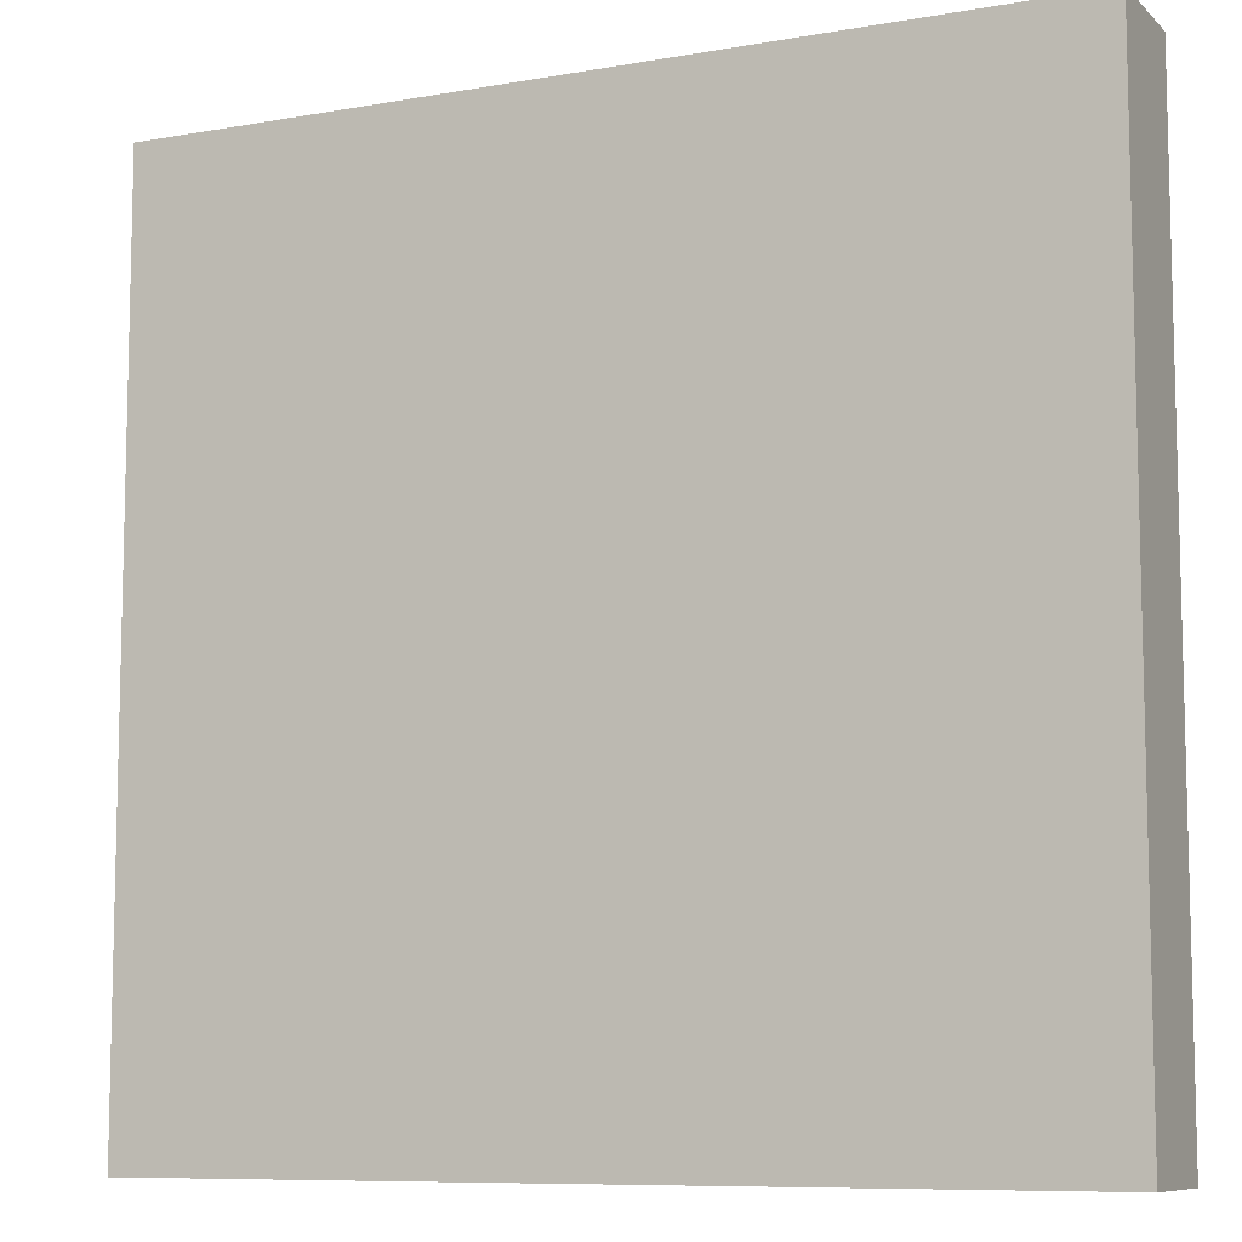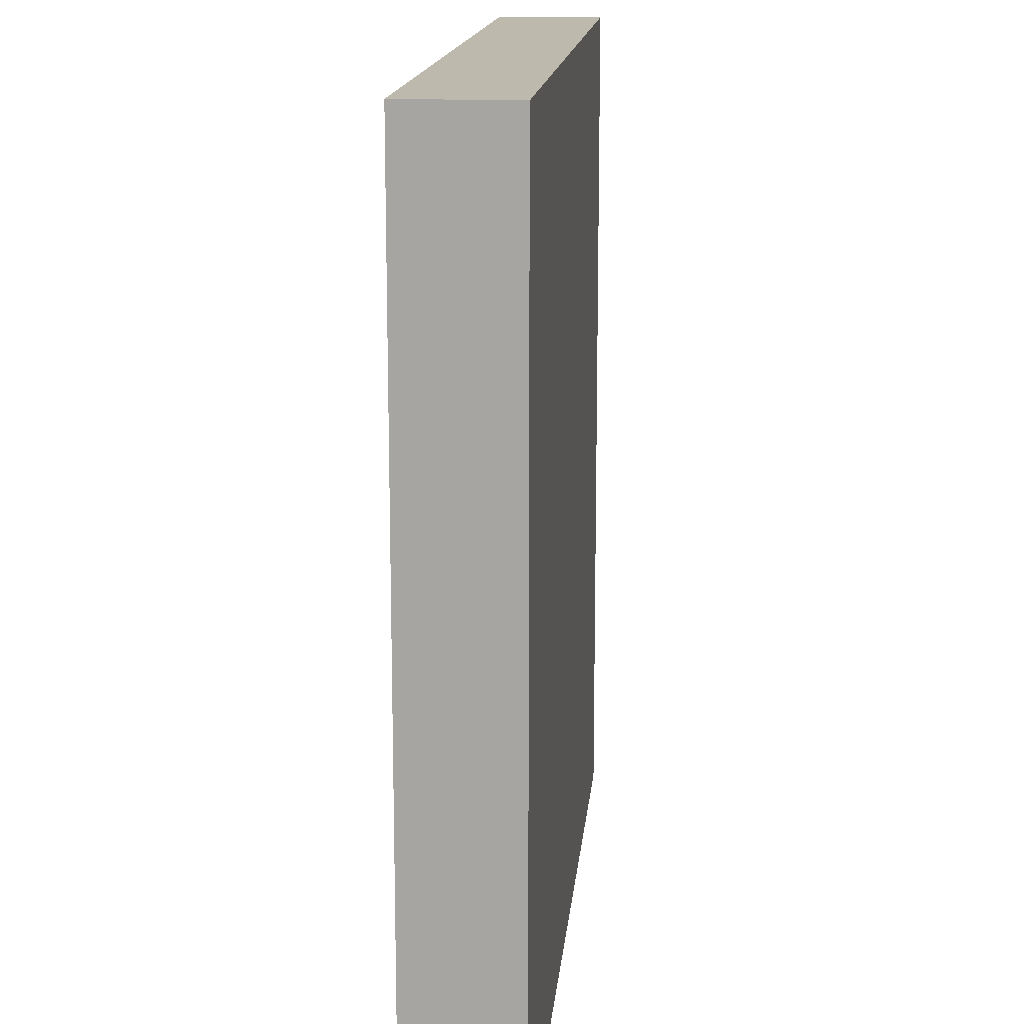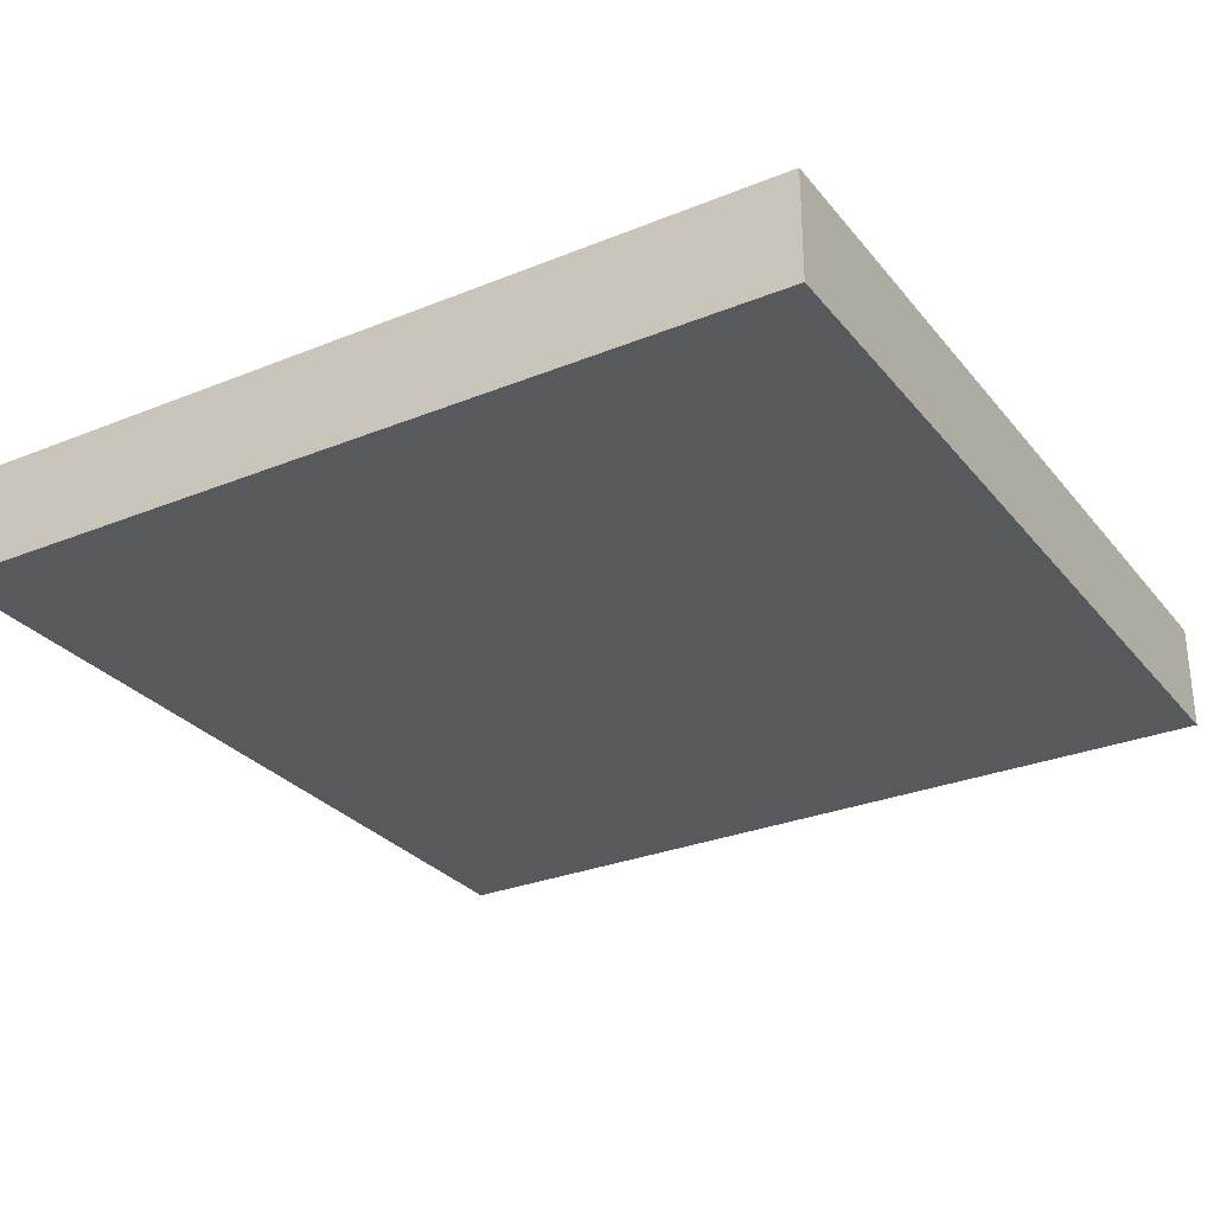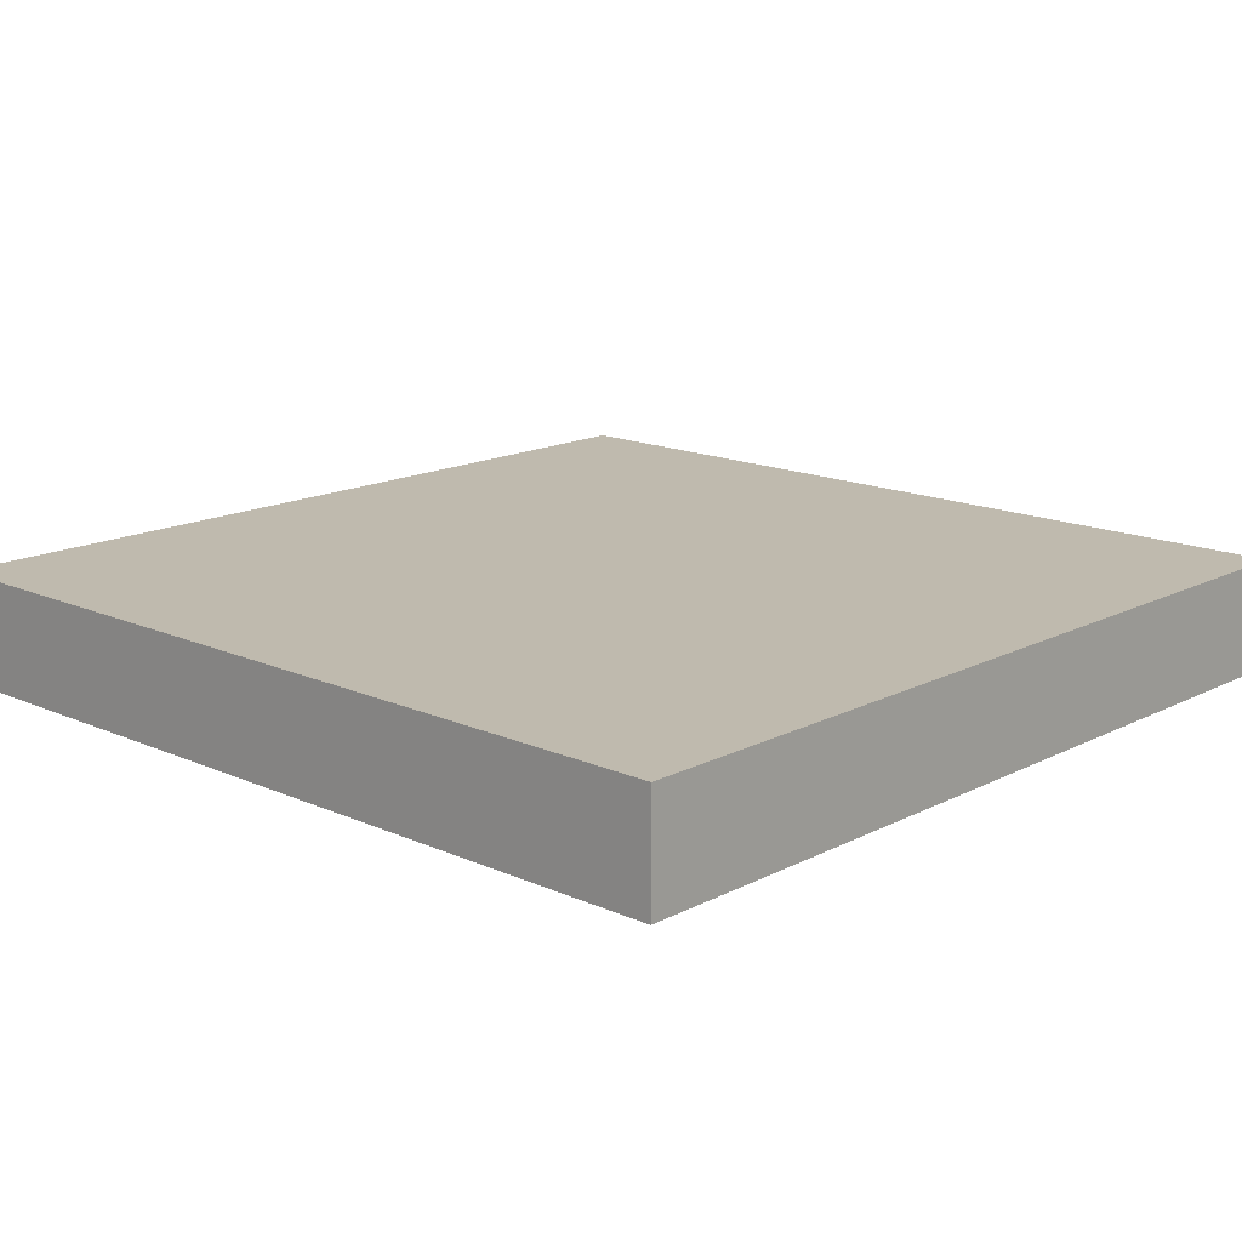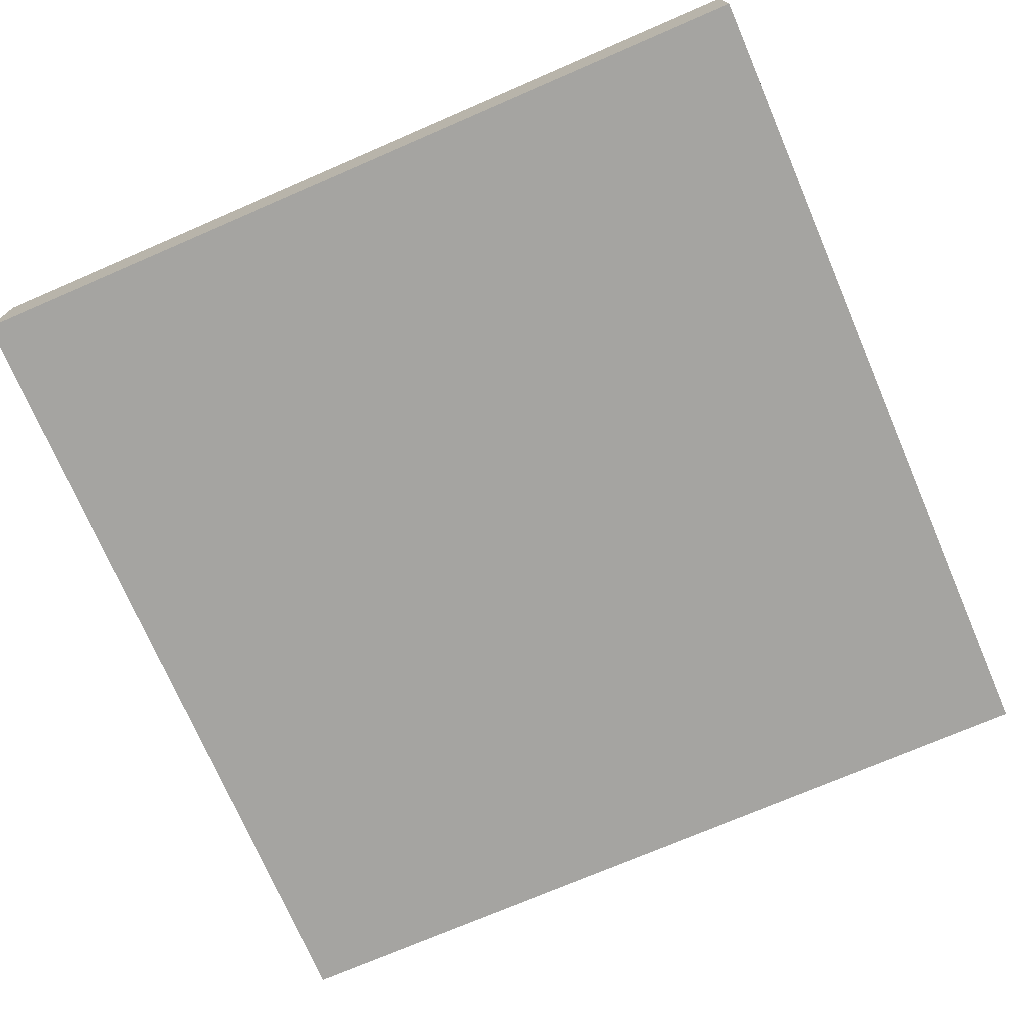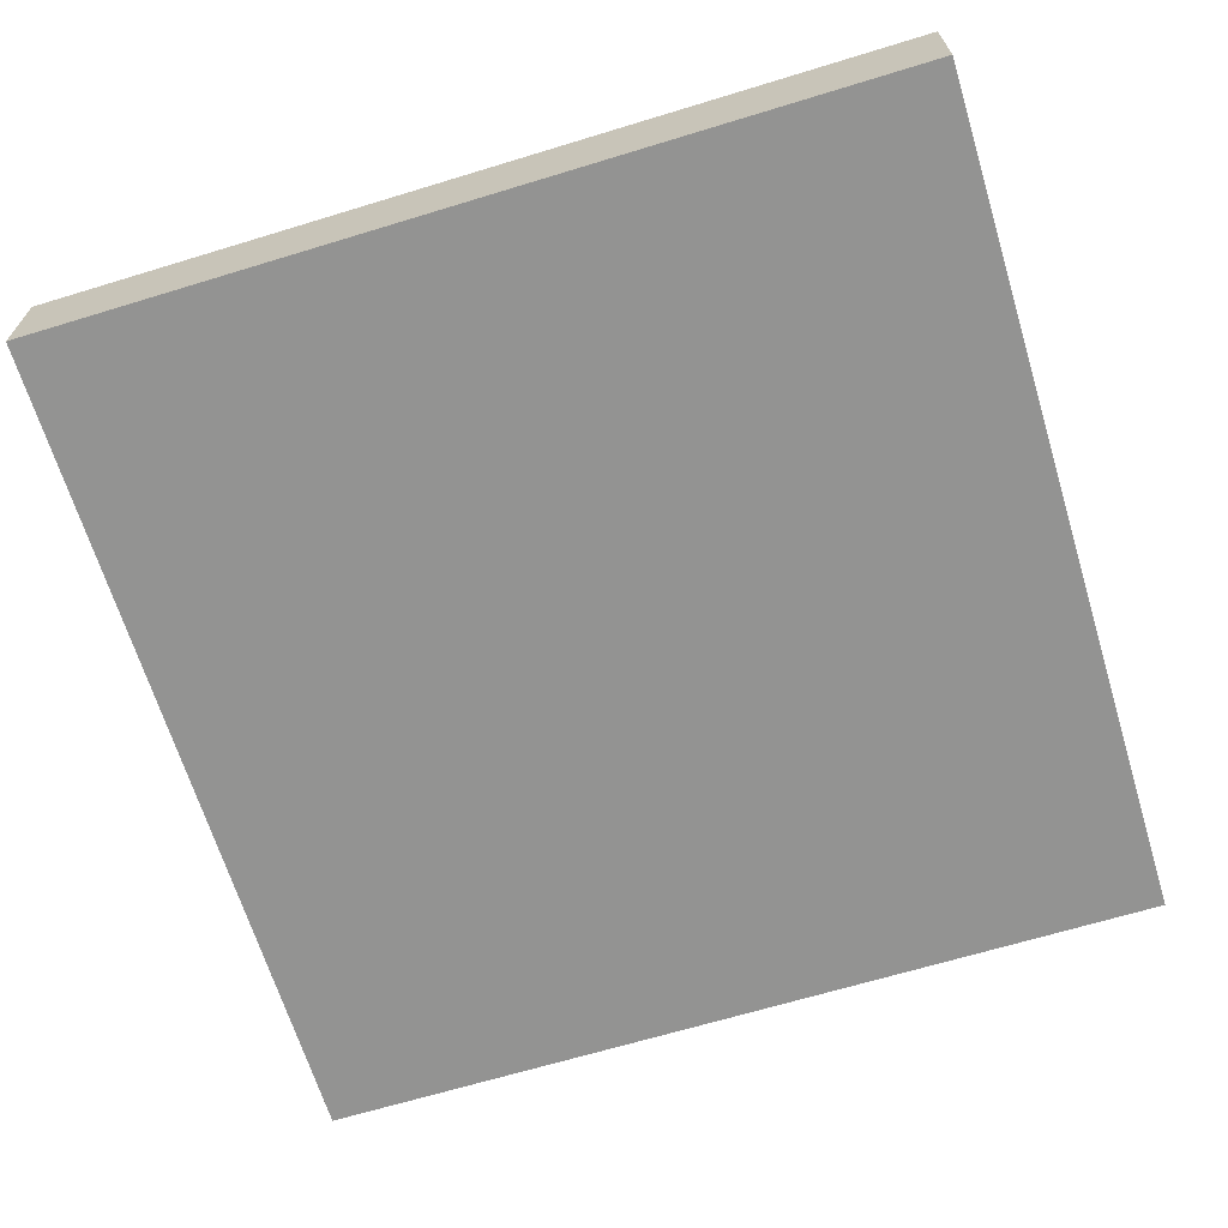
<metadata>
{"format":"obj","ext":"obj","renderer":"f3d","projection":"perspective","resolution":1024,"background":"white","views":[{"elev":-8.8,"azim":25.4,"up":"+Z"},{"elev":15.2,"azim":95.4,"up":"+Z"},{"elev":-29.1,"azim":121.1,"up":"+Y"},{"elev":15.7,"azim":-47.0,"up":"+Y"},{"elev":-73.4,"azim":-66.7,"up":"+Y"},{"elev":-66.6,"azim":17.0,"up":"+Y"}]}
</metadata>
<code>
v  0.5 -0.125 -0.5
v  -0.5 -0.125 -0.5
v  -0.5 -0.125 0.5
v  0.5 -0.125 0.5
v  0.5 0 -0.5
v  -0.5 0 -0.5
v  -0.5 0 0.5
v  0.5 0 0.5
v  0.5 -0.125 -0.5
v  -0.5 -0.125 -0.5
v  -0.5 -0.125 0.5
v  0.5 -0.125 0.5
v  0.5 0 -0.5
v  -0.5 0 -0.5
v  -0.5 0 0.5
v  0.5 0 0.5
o Square_1in
g Square_1in
f 6 5 1
f 1 2 6
f 7 6 2
f 2 3 7
f 8 7 3
f 3 4 8
f 5 8 4
f 4 1 5
f 11 10 9
f 9 12 11
f 13 14 15
f 15 16 13

</code>
